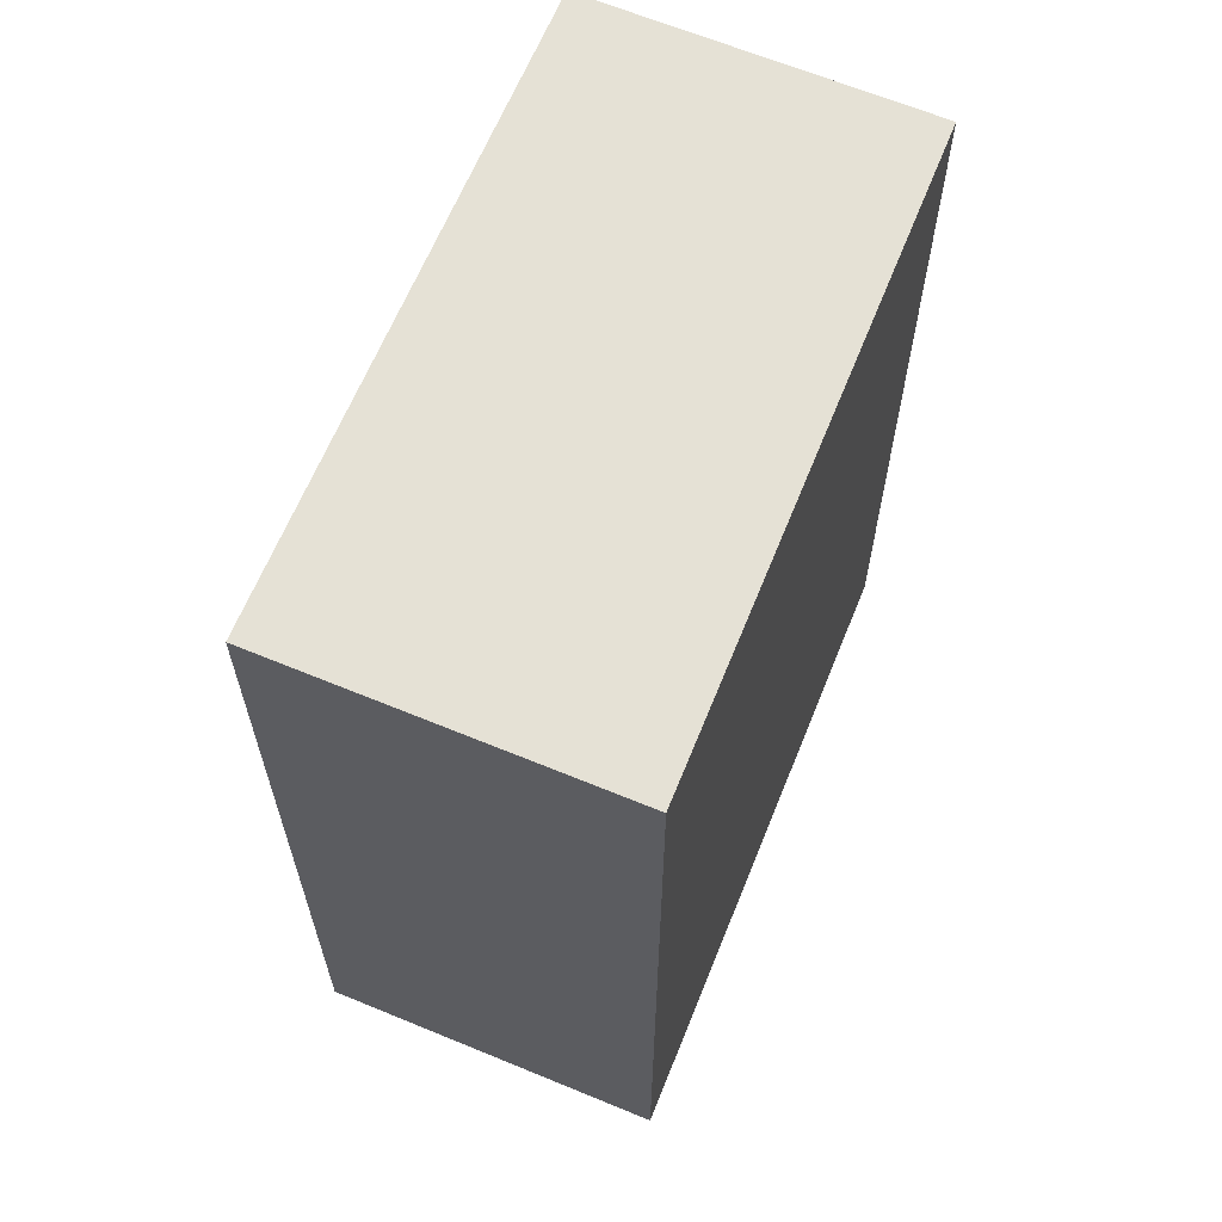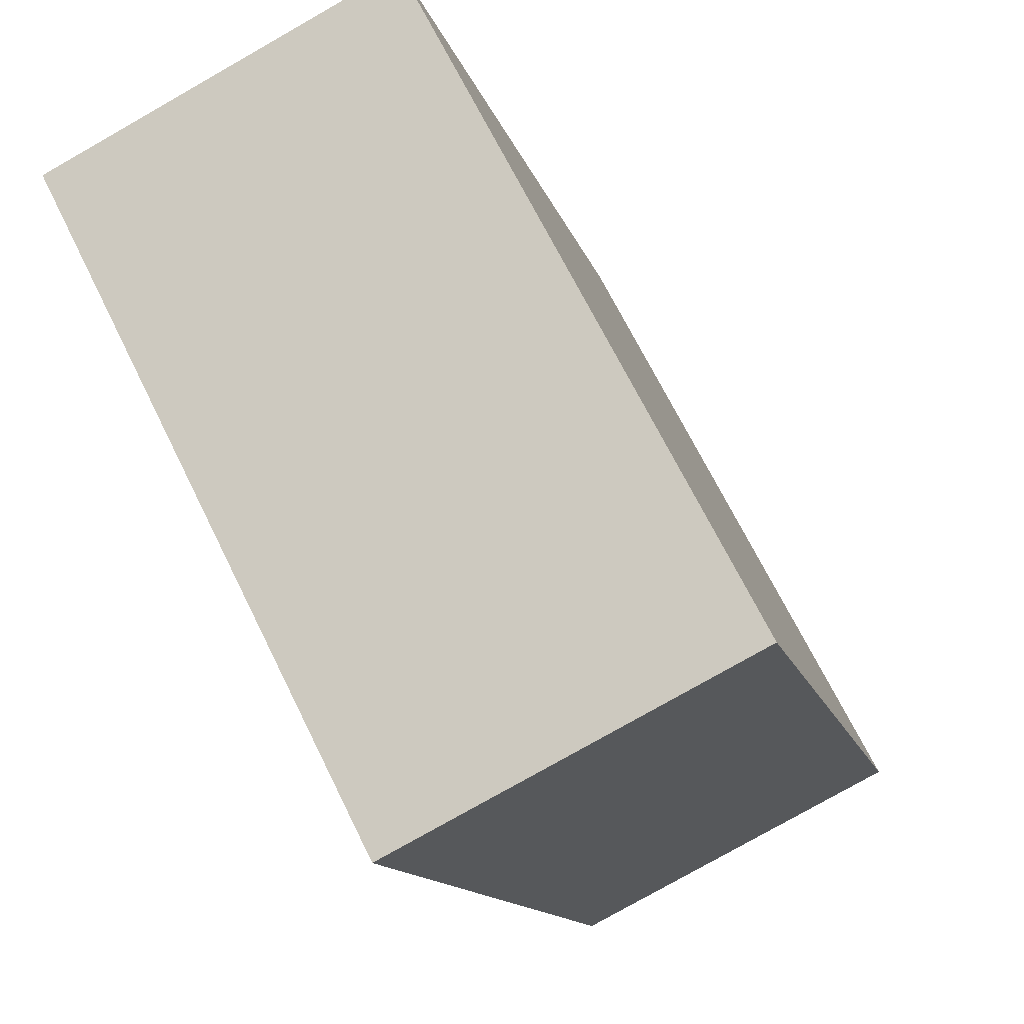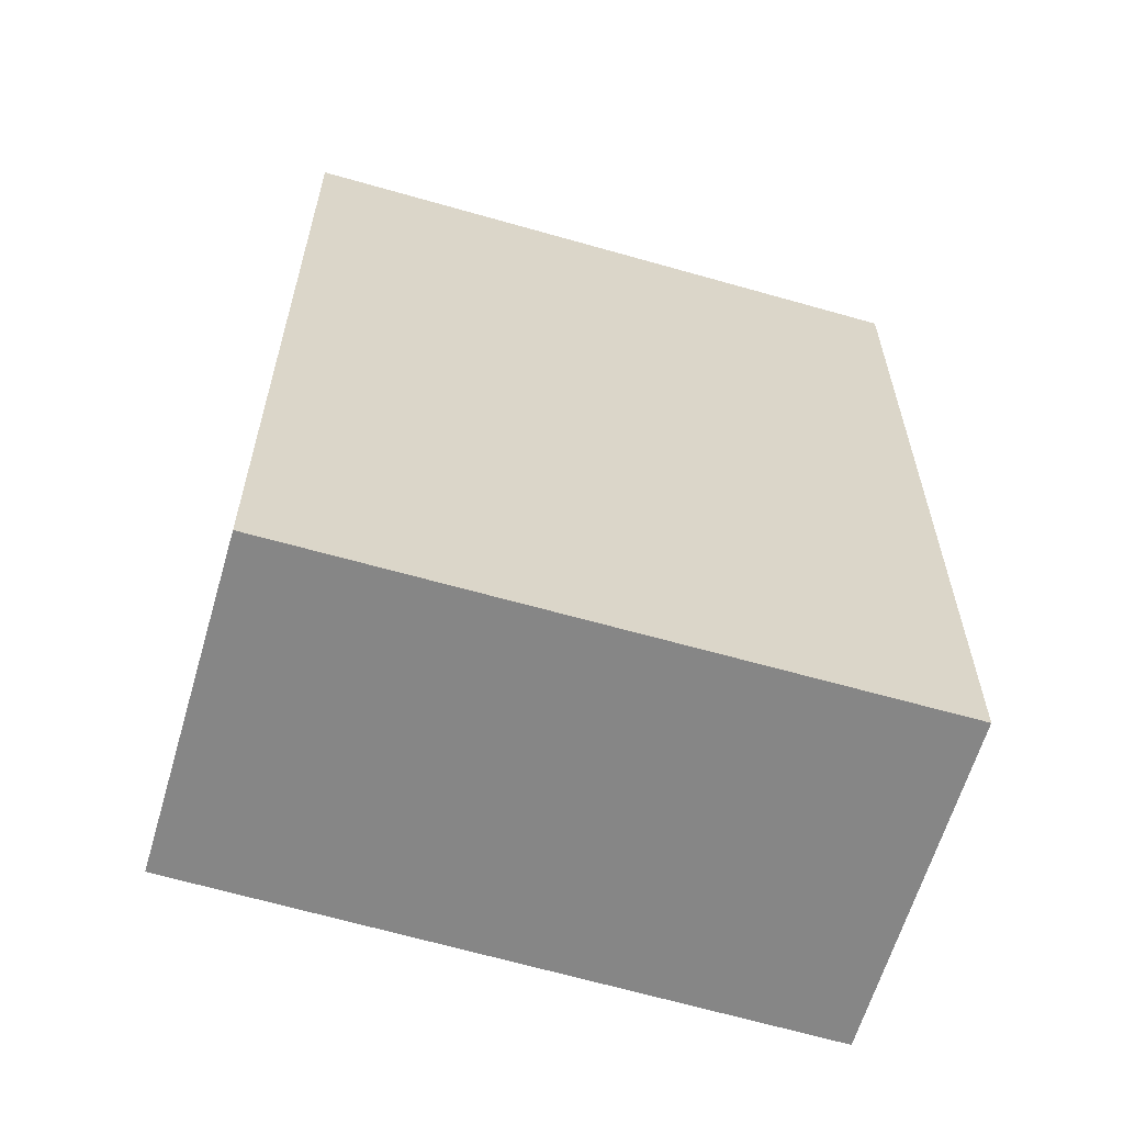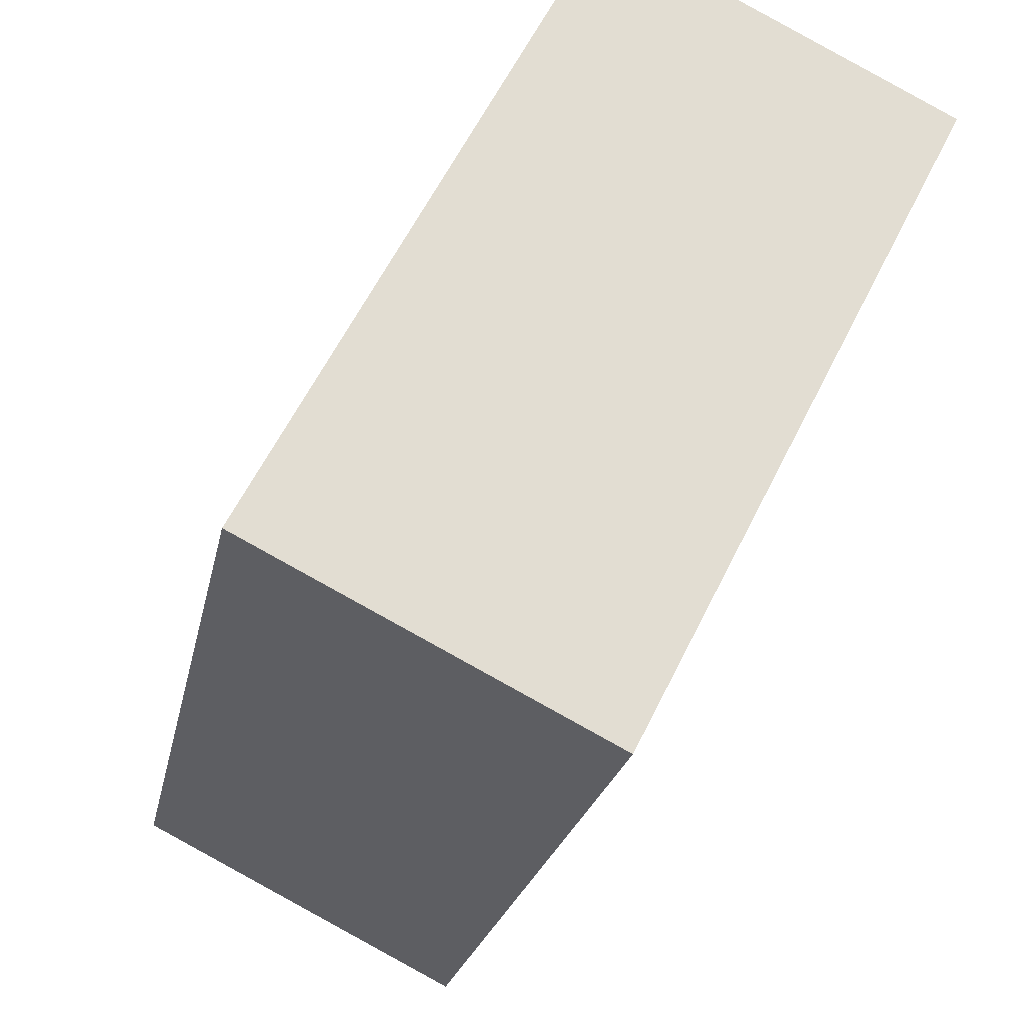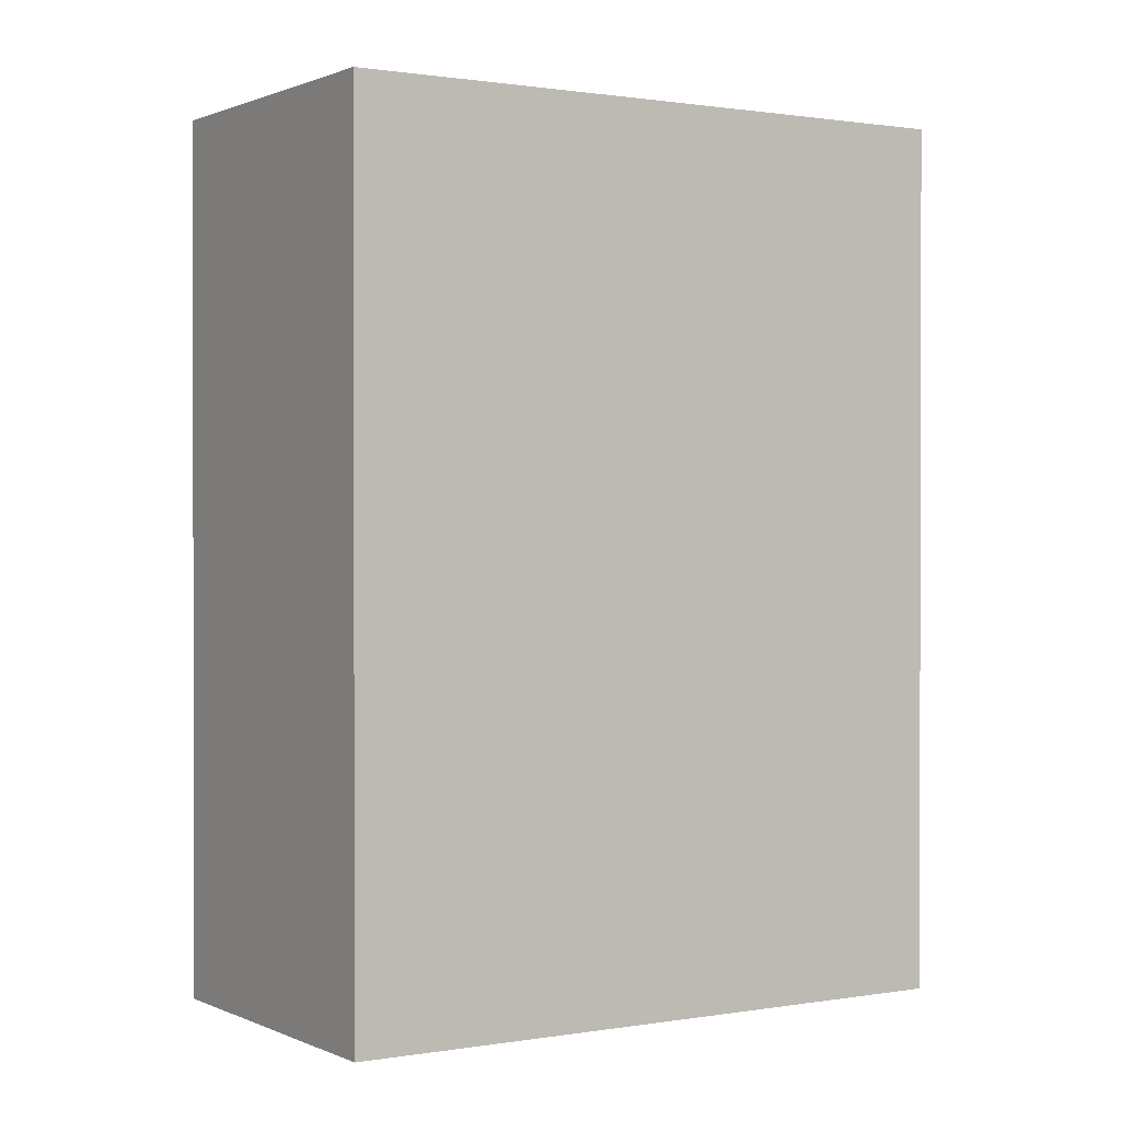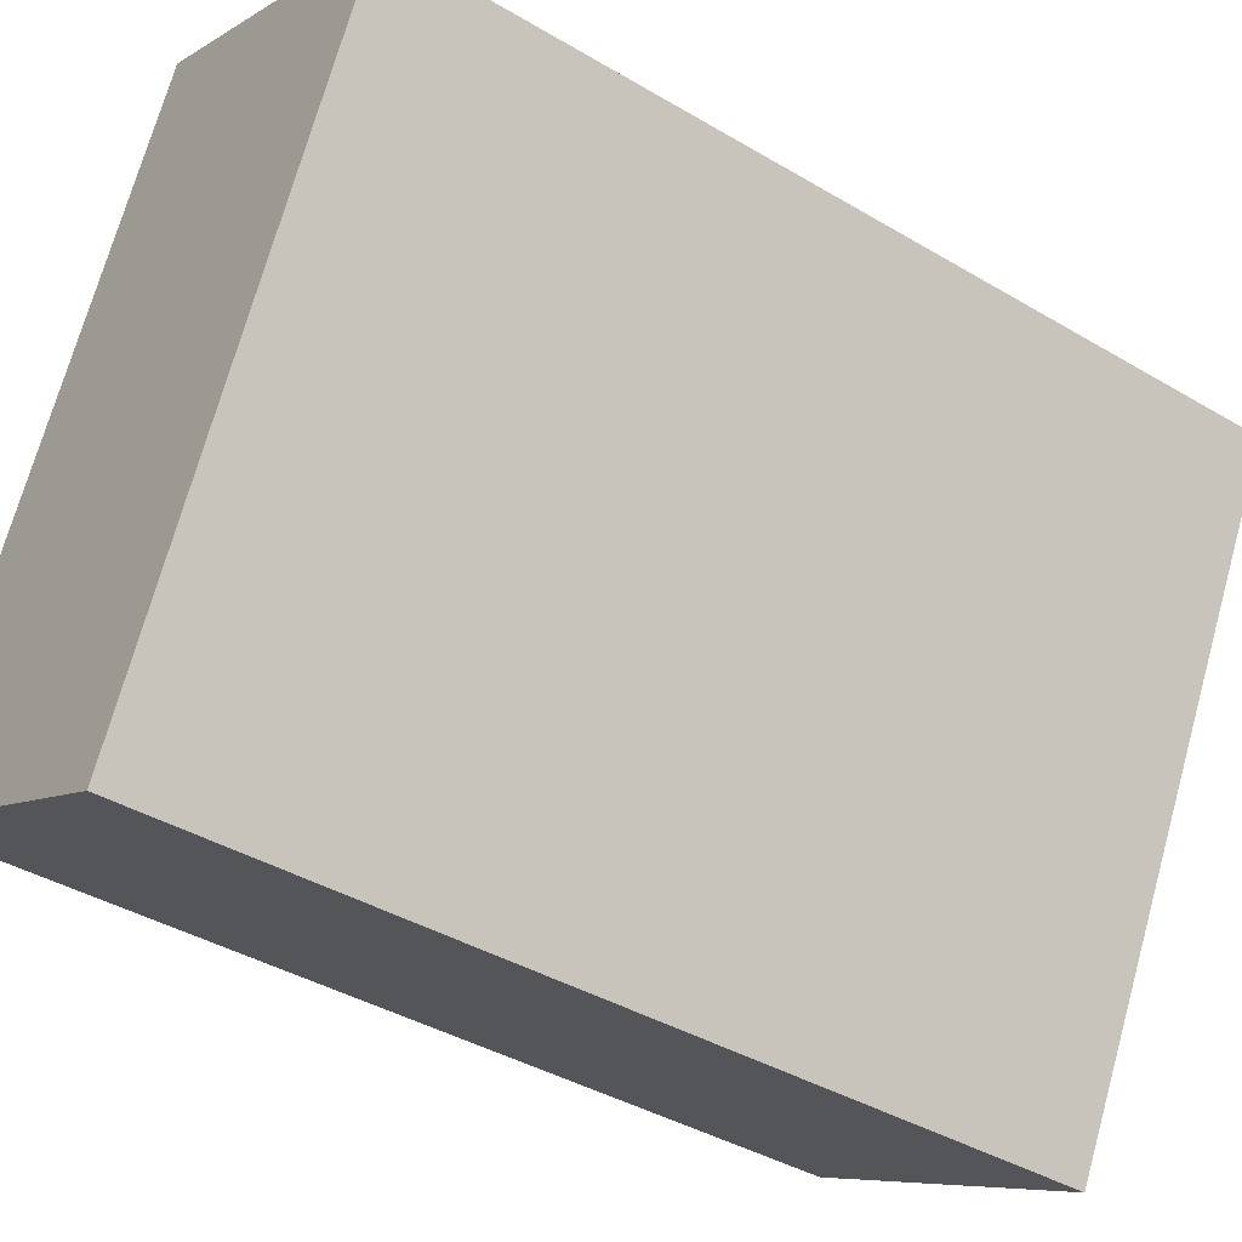
<metadata>
{"format":"obj","ext":"obj","renderer":"f3d","projection":"perspective","resolution":1024,"background":"white","views":[{"elev":64.9,"azim":-130.5,"up":"+Y"},{"elev":-12.2,"azim":-167.2,"up":"+Z"},{"elev":-62.2,"azim":100.7,"up":"+Y"},{"elev":-21.8,"azim":-10.6,"up":"+Z"},{"elev":0.9,"azim":84.6,"up":"+Y"},{"elev":-39.9,"azim":53.7,"up":"+Z"}]}
</metadata>
<code>
v  1.237 3.44 -0.628
v  1.181 3.44 2.259
v  2.391 3.44 1.645
v  0 3.44 2.106e-16
v  2.391 -1.007e-16 1.645
v  1.237 3.845e-17 -0.628
v  0 0 0
v  1.181 -1.383e-16 2.259
g defaultobject
f 1 2 3
f 2 1 4
f 5 1 3
f 1 5 6
f 6 4 1
f 4 6 7
f 7 2 4
f 2 7 8
f 8 3 2
f 3 8 5
f 8 6 5
f 6 8 7

</code>
